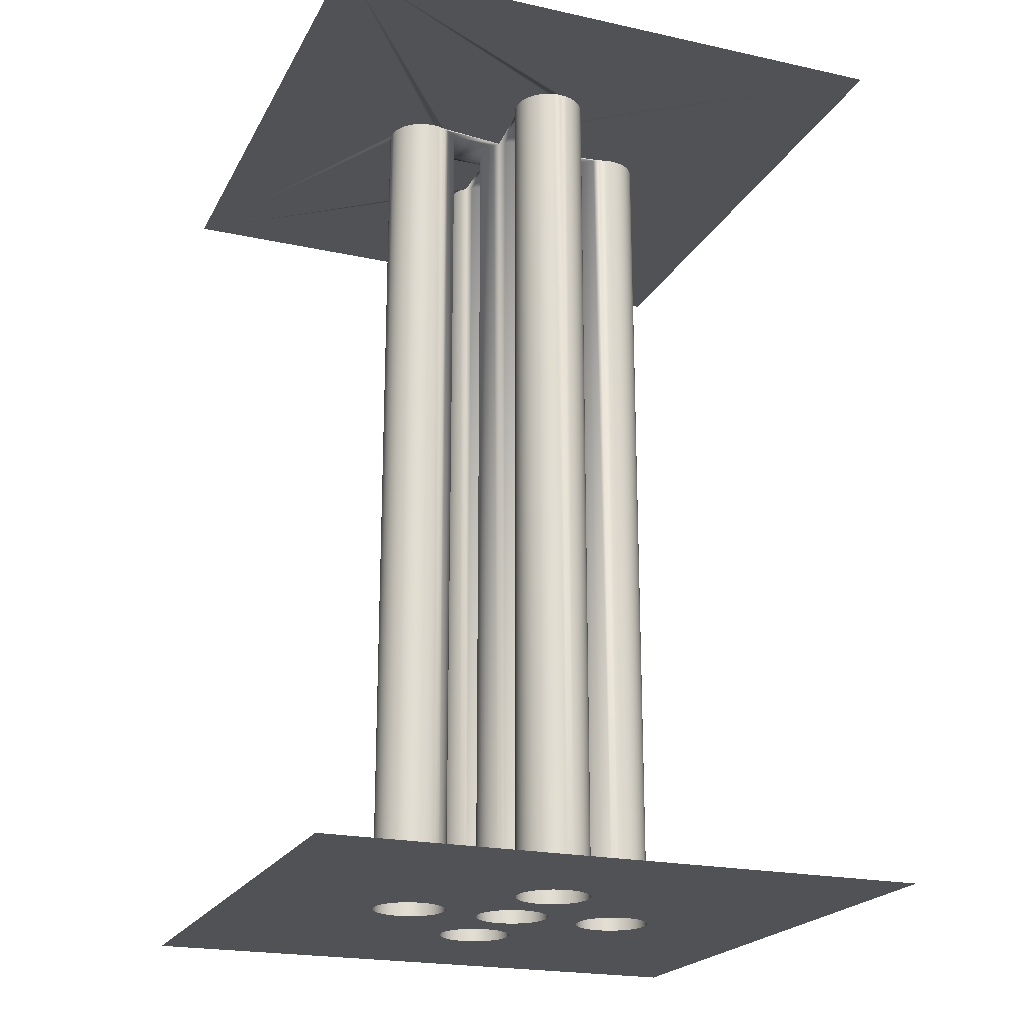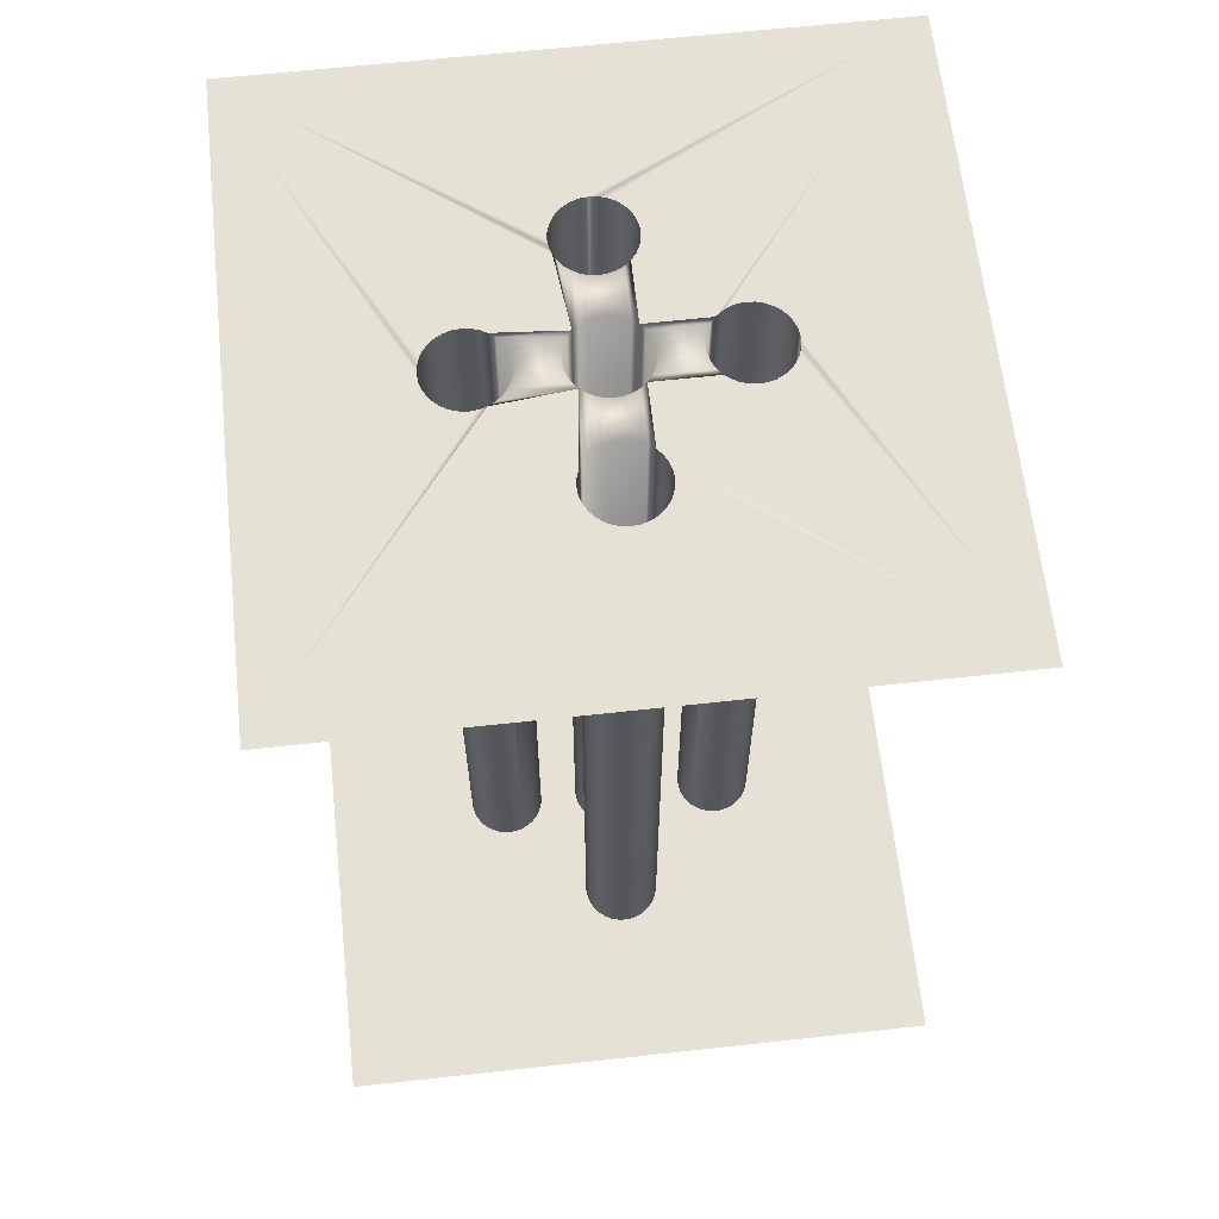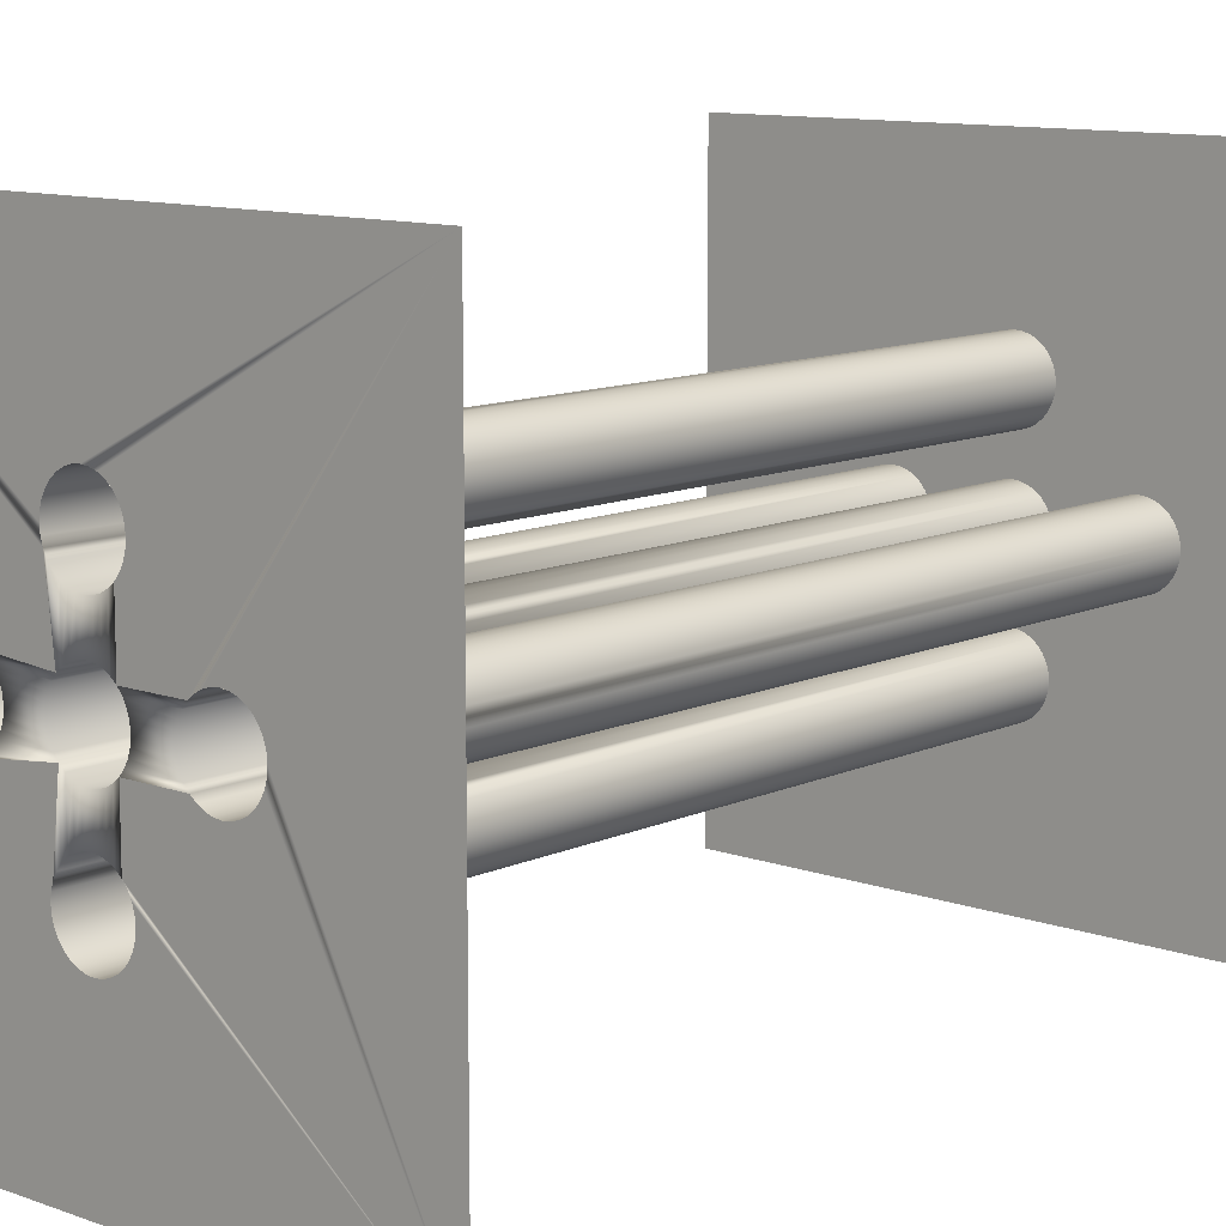
<metadata>
{"format":"obj","ext":"obj","renderer":"f3d","projection":"perspective","resolution":1024,"background":"white","views":[{"elev":-21.3,"azim":-111.3,"up":"+Z"},{"elev":64.1,"azim":-6.3,"up":"+Z"},{"elev":10.9,"azim":41.7,"up":"+Y"}]}
</metadata>
<code>
o Plane
v -4.619 13.09 60
v -40 40 60
v -12.22 4.157 60
v -3.536 3.536 60
v 11.46 3.536 60
v 40 40 60
v 3.536 11.46 60
v 3.536 3.536 60
v 3.536 -11.46 60
v 40 -40 60
v 11.46 -3.536 60
v 3.536 -3.536 60
v -13.09 -4.619 60
v -40 -40 60
v -4.619 -13.09 60
v -3.536 -3.536 60
v 2e-06 20 60
v -20 -1.1e-05 60
v 20 -7e-06 60
v -0.9755 10.1 60
v -3e-06 10 60
v 4e-06 5 60
v -0.9754 4.904 60
v -1.913 10.38 60
v -1.913 4.619 60
v 8e-06 -10 60
v 0.9755 -10.1 60
v 0.9755 -10.1 -60
v 8e-06 -10 -60
v -2.778 -19.16 60
v -3.536 -18.54 60
v -3.536 -18.54 -60
v -2.778 -19.16 -60
v 1.913 -10.38 60
v 1.913 -10.38 -60
v -4.157 -17.78 60
v -4.157 -17.78 -60
v 2.778 -10.84 60
v 2.778 -10.84 -60
v -4.619 -16.91 60
v -4.619 -16.91 -60
v 5 -15 60
v 4.904 -15.98 60
v 4.904 -15.98 -60
v 5 -15 -60
v 3.536 -11.46 -60
v -4.904 -15.98 60
v -4.904 -15.98 -60
v 4.619 -16.91 60
v 4.619 -16.91 -60
v 4.157 -12.22 60
v 4.157 -12.22 -60
v -5 -15 60
v -5 -15 -60
v 4.157 -17.78 60
v 4.157 -17.78 -60
v 4.619 -13.09 60
v 4.619 -13.09 -60
v -4.904 -14.02 60
v -4.904 -14.02 -60
v 3.536 -18.54 60
v 3.536 -18.54 -60
v 4.904 -14.02 60
v 4.904 -14.02 -60
v -4.619 -13.09 -60
v 2.778 -19.16 60
v 2.778 -19.16 -60
v -4.157 -12.22 60
v -4.157 -12.22 -60
v 1.913 -19.62 60
v 1.913 -19.62 -60
v -3.536 -11.46 60
v -3.536 -11.46 -60
v 0.9755 -19.9 60
v 0.9755 -19.9 -60
v -2.778 -10.84 60
v -2.778 -10.84 -60
v 3e-06 -20 60
v 3e-06 -20 -60
v -1.913 -10.38 60
v -1.913 -10.38 -60
v -0.9754 -19.9 60
v -0.9754 -19.9 -60
v -0.9754 -10.1 60
v -0.9754 -10.1 -60
v -1.913 -19.62 60
v -1.913 -19.62 -60
v 0.9755 19.9 60
v 0.9755 19.9 -60
v 2e-06 20 -60
v -2.778 10.84 60
v -3.536 11.46 60
v -3.536 11.46 -60
v -2.778 10.84 -60
v 1.913 19.62 60
v 1.913 19.62 -60
v -4.157 12.22 60
v -4.157 12.22 -60
v 2.778 19.16 60
v 2.778 19.16 -60
v -4.619 13.09 -60
v 5 15 60
v 4.904 14.02 60
v 4.904 14.02 -60
v 5 15 -60
v 3.536 18.54 60
v 3.536 18.54 -60
v -4.904 14.02 60
v -4.904 14.02 -60
v 4.619 13.09 60
v 4.619 13.09 -60
v 4.157 17.78 60
v 4.157 17.78 -60
v -5 15 60
v -5 15 -60
v 4.157 12.22 60
v 4.157 12.22 -60
v 4.619 16.91 60
v 4.619 16.91 -60
v -4.904 15.98 60
v -4.904 15.98 -60
v 3.536 11.46 -60
v 4.904 15.98 60
v 4.904 15.98 -60
v -4.619 16.91 60
v -4.619 16.91 -60
v 2.778 10.84 60
v 2.778 10.84 -60
v -4.157 17.78 60
v -4.157 17.78 -60
v 1.913 10.38 60
v 1.913 10.38 -60
v -3.536 18.54 60
v -3.536 18.54 -60
v 0.9754 10.1 60
v 0.9754 10.1 -60
v -2.778 19.16 60
v -2.778 19.16 -60
v -3e-06 10 -60
v -1.913 19.62 60
v -1.913 19.62 -60
v -0.9755 10.1 -60
v -0.9755 19.9 60
v -0.9755 19.9 -60
v -1.913 10.38 -60
v -15 5 60
v -14.02 4.904 60
v -14.02 4.904 -60
v -15 5 -60
v -17.78 -4.157 60
v -18.54 -3.536 60
v -18.54 -3.536 -60
v -17.78 -4.157 -60
v -13.09 4.619 60
v -13.09 4.619 -60
v -19.16 -2.778 60
v -19.16 -2.778 -60
v -12.22 4.157 -60
v -19.62 -1.913 60
v -19.62 -1.913 -60
v -10 -1.2e-05 60
v -10.1 -0.9755 60
v -10.1 -0.9754 -60
v -10 8e-06 -60
v -11.46 3.536 60
v -11.46 3.536 -60
v -19.9 -0.9755 60
v -19.9 -0.9754 -60
v -10.38 -1.913 60
v -10.38 -1.913 -60
v -10.84 2.778 60
v -10.84 2.778 -60
v -20 9e-06 -60
v -10.84 -2.778 60
v -10.84 -2.778 -60
v -10.38 1.913 60
v -10.38 1.913 -60
v -19.9 0.9754 60
v -19.9 0.9755 -60
v -11.46 -3.536 60
v -11.46 -3.536 -60
v -10.1 0.9754 60
v -10.1 0.9755 -60
v -19.62 1.913 60
v -19.62 1.913 -60
v -12.22 -4.157 60
v -12.22 -4.157 -60
v -19.16 2.778 60
v -19.16 2.778 -60
v -13.09 -4.619 -60
v -18.54 3.536 60
v -18.54 3.536 -60
v -14.02 -4.904 60
v -14.02 -4.904 -60
v -17.78 4.157 60
v -17.78 4.157 -60
v -15 -5 60
v -15 -5 -60
v -16.91 4.619 60
v -16.91 4.619 -60
v -15.98 -4.904 60
v -15.98 -4.904 -60
v -15.98 4.904 60
v -15.98 4.904 -60
v -16.91 -4.619 60
v -16.91 -4.619 -60
v 0.9755 4.904 60
v 0.9755 4.904 -60
v 5e-06 5 -60
v -2.778 -4.157 60
v -3.536 -3.536 -60
v -2.778 -4.157 -60
v 1.913 4.619 60
v 1.913 4.619 -60
v -4.157 -2.778 60
v -4.157 -2.778 -60
v 2.778 4.157 60
v 2.778 4.157 -60
v -4.619 -1.913 60
v -4.619 -1.913 -60
v 5 -1e-05 60
v 4.904 -0.9755 60
v 4.904 -0.9754 -60
v 5 1e-05 -60
v 3.536 3.536 -60
v -4.904 -0.9755 60
v -4.904 -0.9754 -60
v 4.619 -1.913 60
v 4.619 -1.913 -60
v 4.157 2.778 60
v 4.157 2.778 -60
v -5 -8e-06 60
v -5 1.2e-05 -60
v 4.157 -2.778 60
v 4.157 -2.778 -60
v 4.619 1.913 60
v 4.619 1.913 -60
v -4.904 0.9754 60
v -4.904 0.9755 -60
v 3.536 -3.536 -60
v 4.904 0.9754 60
v 4.904 0.9755 -60
v -4.619 1.913 60
v -4.619 1.913 -60
v 2.778 -4.157 60
v 2.778 -4.157 -60
v -4.157 2.778 60
v -4.157 2.778 -60
v 1.913 -4.619 60
v 1.913 -4.619 -60
v -3.536 3.536 -60
v 0.9755 -4.904 60
v 0.9755 -4.904 -60
v -2.778 4.157 60
v -2.778 4.157 -60
v 0 -5 60
v 1e-06 -5 -60
v -1.913 4.619 -60
v -0.9755 -4.904 60
v -0.9755 -4.904 -60
v -0.9754 4.904 -60
v -1.913 -4.619 60
v -1.913 -4.619 -60
v 15 5 60
v 15.98 4.904 60
v 15.98 4.904 -60
v 15 5 -60
v 12.22 -4.157 60
v 11.46 -3.536 -60
v 12.22 -4.157 -60
v 16.91 4.619 60
v 16.91 4.619 -60
v 10.84 -2.778 60
v 10.84 -2.778 -60
v 17.78 4.157 60
v 17.78 4.157 -60
v 10.38 -1.913 60
v 10.38 -1.913 -60
v 19.9 -0.9755 60
v 19.9 -0.9754 -60
v 20 1.3e-05 -60
v 18.54 3.536 60
v 18.54 3.536 -60
v 10.1 -0.9755 60
v 10.1 -0.9754 -60
v 19.62 -1.913 60
v 19.62 -1.913 -60
v 19.16 2.778 60
v 19.16 2.778 -60
v 10 -6e-06 60
v 10 1.4e-05 -60
v 19.16 -2.778 60
v 19.16 -2.778 -60
v 19.62 1.913 60
v 19.62 1.913 -60
v 10.1 0.9754 60
v 10.1 0.9755 -60
v 18.54 -3.536 60
v 18.54 -3.536 -60
v 19.9 0.9754 60
v 19.9 0.9755 -60
v 10.38 1.913 60
v 10.38 1.913 -60
v 17.78 -4.157 60
v 17.78 -4.157 -60
v 10.84 2.778 60
v 10.84 2.778 -60
v 16.91 -4.619 60
v 16.91 -4.619 -60
v 11.46 3.536 -60
v 15.98 -4.904 60
v 15.98 -4.904 -60
v 12.22 4.157 60
v 12.22 4.157 -60
v 15 -5 60
v 15 -5 -60
v 13.09 4.619 60
v 13.09 4.619 -60
v 14.02 -4.904 60
v 14.02 -4.904 -60
v 14.02 4.904 60
v 14.02 4.904 -60
v 13.09 -4.619 60
v 13.09 -4.619 -60
v -40 -40 -60
v -40 40 -60
v 40 40 -60
v 40 -40 -60
f 1 4 3
f 5 8 7
f 9 12 11
f 13 16 15
f 17 2 6
f 18 14 2
f 19 6 10
f 2 1 3
f 6 5 7
f 10 9 11
f 14 13 15
f 21 22 23
f 20 23 25
f 27 28 29
f 31 32 33
f 34 35 28
f 36 37 32
f 38 39 35
f 40 41 37
f 43 44 45
f 9 46 39
f 47 48 41
f 49 50 44
f 51 52 46
f 53 54 48
f 55 56 50
f 57 58 52
f 59 60 54
f 61 62 56
f 63 64 58
f 15 65 60
f 66 67 62
f 42 45 64
f 68 69 65
f 70 71 67
f 72 73 69
f 70 74 75
f 76 77 73
f 78 79 75
f 80 81 77
f 82 83 79
f 80 84 85
f 86 87 83
f 26 29 85
f 30 33 87
f 88 89 90
f 92 93 94
f 95 96 89
f 97 98 93
f 99 100 96
f 1 101 98
f 103 104 105
f 106 107 100
f 108 109 101
f 110 111 104
f 112 113 107
f 114 115 109
f 116 117 111
f 118 119 113
f 120 121 115
f 7 122 117
f 123 124 119
f 125 126 121
f 127 128 122
f 102 105 124
f 129 130 126
f 127 131 132
f 133 134 130
f 135 136 132
f 137 138 134
f 21 139 136
f 140 141 138
f 20 142 139
f 143 144 141
f 24 145 142
f 143 17 90
f 91 94 145
f 147 148 149
f 151 152 153
f 154 155 148
f 156 157 152
f 3 158 155
f 159 160 157
f 162 163 164
f 165 166 158
f 167 168 160
f 162 169 170
f 171 172 166
f 18 173 168
f 174 175 170
f 176 177 172
f 178 179 173
f 180 181 175
f 182 183 177
f 184 185 179
f 186 187 181
f 161 164 183
f 188 189 185
f 186 13 190
f 191 192 189
f 193 194 190
f 195 196 192
f 197 198 194
f 199 200 196
f 201 202 198
f 203 204 200
f 201 205 206
f 146 149 204
f 150 153 206
f 207 208 209
f 16 211 212
f 213 214 208
f 215 216 211
f 217 218 214
f 219 220 216
f 222 223 224
f 8 225 218
f 226 227 220
f 228 229 223
f 230 231 225
f 232 233 227
f 234 235 229
f 236 237 231
f 238 239 233
f 12 240 235
f 241 242 237
f 243 244 239
f 245 246 240
f 221 224 242
f 247 248 244
f 249 250 246
f 4 251 248
f 252 253 250
f 254 255 251
f 256 257 253
f 25 258 255
f 259 260 257
f 23 261 258
f 259 262 263
f 22 209 261
f 210 212 263
f 265 266 267
f 11 269 270
f 271 272 266
f 273 274 269
f 275 276 272
f 277 278 274
f 279 280 281
f 282 283 276
f 284 285 278
f 286 287 280
f 288 289 283
f 290 291 285
f 292 293 287
f 294 295 289
f 296 297 291
f 298 299 293
f 300 301 295
f 302 303 297
f 304 305 299
f 19 281 301
f 306 307 303
f 308 309 305
f 5 310 307
f 311 312 309
f 313 314 310
f 315 316 312
f 317 318 314
f 319 320 316
f 321 322 318
f 319 323 324
f 264 267 322
f 268 270 324
f 24 25 254
f 91 254 4
f 92 4 97
f 1 97 4
f 135 207 22
f 131 213 207
f 127 217 213
f 7 8 217
f 8 5 306
f 230 306 302
f 236 302 296
f 241 296 290
f 221 290 284
f 222 284 277
f 228 277 273
f 234 273 11
f 26 256 252
f 27 252 249
f 34 249 245
f 38 245 12
f 84 259 256
f 80 262 259
f 76 210 262
f 72 16 210
f 68 16 72
f 15 16 68
f 182 238 232
f 176 243 238
f 171 247 243
f 165 247 171
f 165 3 4
f 161 232 226
f 162 226 219
f 169 219 215
f 174 215 16
f 180 16 186
f 13 186 16
f 37 41 325
f 325 202 206
f 204 126 200
f 283 289 327
f 320 324 64
f 142 145 261
f 150 14 151
f 199 195 2
f 133 129 2
f 123 118 6
f 6 275 271
f 308 10 311
f 10 78 74
f 51 9 10
f 14 15 59
f 57 51 10
f 14 59 53
f 63 57 10
f 14 53 47
f 42 63 10
f 14 47 40
f 43 42 10
f 14 40 36
f 49 43 10
f 14 36 31
f 55 49 10
f 14 31 30
f 61 55 10
f 14 30 86
f 66 61 10
f 10 14 78
f 70 66 10
f 14 86 82
f 74 70 10
f 14 82 78
f 279 19 10
f 10 11 268
f 286 279 10
f 10 268 323
f 292 286 10
f 10 323 319
f 298 292 10
f 10 319 315
f 304 298 10
f 10 315 311
f 308 304 10
f 193 13 14
f 14 18 167
f 197 193 14
f 14 167 159
f 201 197 14
f 14 159 156
f 205 201 14
f 14 156 151
f 150 205 14
f 178 18 2
f 2 3 154
f 184 178 2
f 2 154 147
f 188 184 2
f 2 147 146
f 191 188 2
f 2 146 203
f 195 191 2
f 2 203 199
f 313 5 6
f 6 19 300
f 317 313 6
f 6 300 294
f 321 317 6
f 6 294 288
f 264 321 6
f 6 288 282
f 265 264 6
f 6 282 275
f 271 265 6
f 88 17 6
f 6 7 116
f 95 88 6
f 6 116 110
f 99 95 6
f 6 110 103
f 106 99 6
f 6 103 102
f 112 106 6
f 6 102 123
f 118 112 6
f 81 85 263
f 328 56 62
f 77 81 263
f 328 62 67
f 73 77 212
f 328 67 71
f 69 73 211
f 328 71 75
f 65 69 211
f 328 75 79
f 77 263 212
f 328 79 325
f 60 65 211
f 79 83 325
f 73 212 211
f 325 83 87
f 60 211 325
f 325 87 33
f 54 60 325
f 325 33 32
f 48 54 325
f 325 32 37
f 41 48 325
f 196 200 326
f 227 164 163
f 192 196 326
f 227 163 170
f 189 192 326
f 227 170 220
f 185 189 326
f 170 216 220
f 179 185 326
f 175 216 170
f 173 179 326
f 181 216 175
f 168 173 325
f 181 211 216
f 160 168 325
f 181 187 211
f 173 326 325
f 187 190 211
f 157 160 325
f 211 190 194
f 152 157 325
f 325 211 194
f 153 152 325
f 325 194 198
f 206 153 325
f 325 198 202
f 144 90 326
f 148 101 109
f 141 144 326
f 148 109 149
f 90 327 326
f 109 115 149
f 138 141 326
f 115 204 149
f 134 138 326
f 121 204 115
f 130 134 326
f 326 126 130
f 121 126 204
f 200 126 326
f 111 117 314
f 327 90 89
f 104 111 318
f 327 89 96
f 105 104 322
f 327 96 100
f 124 105 267
f 327 100 107
f 119 124 266
f 327 107 113
f 113 119 327
f 293 299 328
f 111 314 318
f 287 293 328
f 104 318 322
f 280 287 328
f 105 322 267
f 281 280 328
f 124 267 266
f 301 281 327
f 119 266 272
f 295 301 327
f 119 272 327
f 281 328 327
f 272 276 327
f 289 295 327
f 327 276 283
f 242 224 291
f 164 227 233
f 237 242 297
f 164 233 183
f 231 237 303
f 233 239 183
f 225 231 307
f 239 177 183
f 218 225 122
f 244 177 239
f 242 291 297
f 172 177 244
f 214 218 128
f 248 172 244
f 237 297 303
f 251 172 248
f 231 303 307
f 251 166 172
f 208 214 132
f 251 93 166
f 225 307 310
f 255 94 251
f 225 310 122
f 255 258 145
f 209 208 136
f 158 166 93
f 310 314 117
f 258 261 145
f 101 148 155
f 155 158 98
f 310 117 122
f 98 101 155
f 218 122 128
f 93 98 158
f 214 128 132
f 94 93 251
f 208 132 136
f 145 94 255
f 209 136 139
f 142 261 139
f 209 139 261
f 50 56 328
f 263 85 260
f 44 50 312
f 85 257 260
f 45 44 312
f 29 257 85
f 64 45 320
f 253 257 29
f 58 64 324
f 253 29 28
f 52 58 324
f 253 28 250
f 291 224 285
f 250 28 35
f 224 223 285
f 246 250 35
f 223 229 285
f 39 246 35
f 229 278 285
f 39 46 246
f 235 278 229
f 246 46 240
f 328 299 305
f 46 52 269
f 235 274 278
f 328 305 309
f 235 240 274
f 328 309 50
f 274 240 269
f 309 312 50
f 269 240 46
f 312 316 45
f 270 269 52
f 316 320 45
f 324 270 52
f 20 21 23
f 24 20 25
f 26 27 29
f 30 31 33
f 27 34 28
f 31 36 32
f 34 38 35
f 36 40 37
f 42 43 45
f 38 9 39
f 40 47 41
f 43 49 44
f 9 51 46
f 47 53 48
f 49 55 50
f 51 57 52
f 53 59 54
f 55 61 56
f 57 63 58
f 59 15 60
f 61 66 62
f 63 42 64
f 15 68 65
f 66 70 67
f 68 72 69
f 71 70 75
f 72 76 73
f 74 78 75
f 76 80 77
f 78 82 79
f 81 80 85
f 82 86 83
f 84 26 85
f 86 30 87
f 17 88 90
f 91 92 94
f 88 95 89
f 92 97 93
f 95 99 96
f 97 1 98
f 102 103 105
f 99 106 100
f 1 108 101
f 103 110 104
f 106 112 107
f 108 114 109
f 110 116 111
f 112 118 113
f 114 120 115
f 116 7 117
f 118 123 119
f 120 125 121
f 7 127 122
f 123 102 124
f 125 129 126
f 128 127 132
f 129 133 130
f 131 135 132
f 133 137 134
f 135 21 136
f 137 140 138
f 21 20 139
f 140 143 141
f 20 24 142
f 144 143 90
f 24 91 145
f 146 147 149
f 150 151 153
f 147 154 148
f 151 156 152
f 154 3 155
f 156 159 157
f 161 162 164
f 3 165 158
f 159 167 160
f 163 162 170
f 165 171 166
f 167 18 168
f 169 174 170
f 171 176 172
f 18 178 173
f 174 180 175
f 176 182 177
f 178 184 179
f 180 186 181
f 182 161 183
f 184 188 185
f 187 186 190
f 188 191 189
f 13 193 190
f 191 195 192
f 193 197 194
f 195 199 196
f 197 201 198
f 199 203 200
f 202 201 206
f 203 146 204
f 205 150 206
f 22 207 209
f 210 16 212
f 207 213 208
f 16 215 211
f 213 217 214
f 215 219 216
f 221 222 224
f 217 8 218
f 219 226 220
f 222 228 223
f 8 230 225
f 226 232 227
f 228 234 229
f 230 236 231
f 232 238 233
f 234 12 235
f 236 241 237
f 238 243 239
f 12 245 240
f 241 221 242
f 243 247 244
f 245 249 246
f 247 4 248
f 249 252 250
f 4 254 251
f 252 256 253
f 254 25 255
f 256 259 257
f 25 23 258
f 260 259 263
f 23 22 261
f 262 210 263
f 264 265 267
f 268 11 270
f 265 271 266
f 11 273 269
f 271 275 272
f 273 277 274
f 19 279 281
f 275 282 276
f 277 284 278
f 279 286 280
f 282 288 283
f 284 290 285
f 286 292 287
f 288 294 289
f 290 296 291
f 292 298 293
f 294 300 295
f 296 302 297
f 298 304 299
f 300 19 301
f 302 306 303
f 304 308 305
f 306 5 307
f 308 311 309
f 5 313 310
f 311 315 312
f 313 317 314
f 315 319 316
f 317 321 318
f 320 319 324
f 321 264 322
f 323 268 324
f 91 24 254
f 92 91 4
f 21 135 22
f 135 131 207
f 131 127 213
f 127 7 217
f 230 8 306
f 236 230 302
f 241 236 296
f 221 241 290
f 222 221 284
f 228 222 277
f 234 228 273
f 12 234 11
f 27 26 252
f 34 27 249
f 38 34 245
f 9 38 12
f 26 84 256
f 84 80 259
f 80 76 262
f 76 72 210
f 161 182 232
f 182 176 238
f 176 171 243
f 247 165 4
f 162 161 226
f 169 162 219
f 174 169 215
f 180 174 16
f 108 1 2
f 2 17 143
f 114 108 2
f 2 143 140
f 120 114 2
f 2 140 137
f 125 120 2
f 2 137 133
f 129 125 2

</code>
